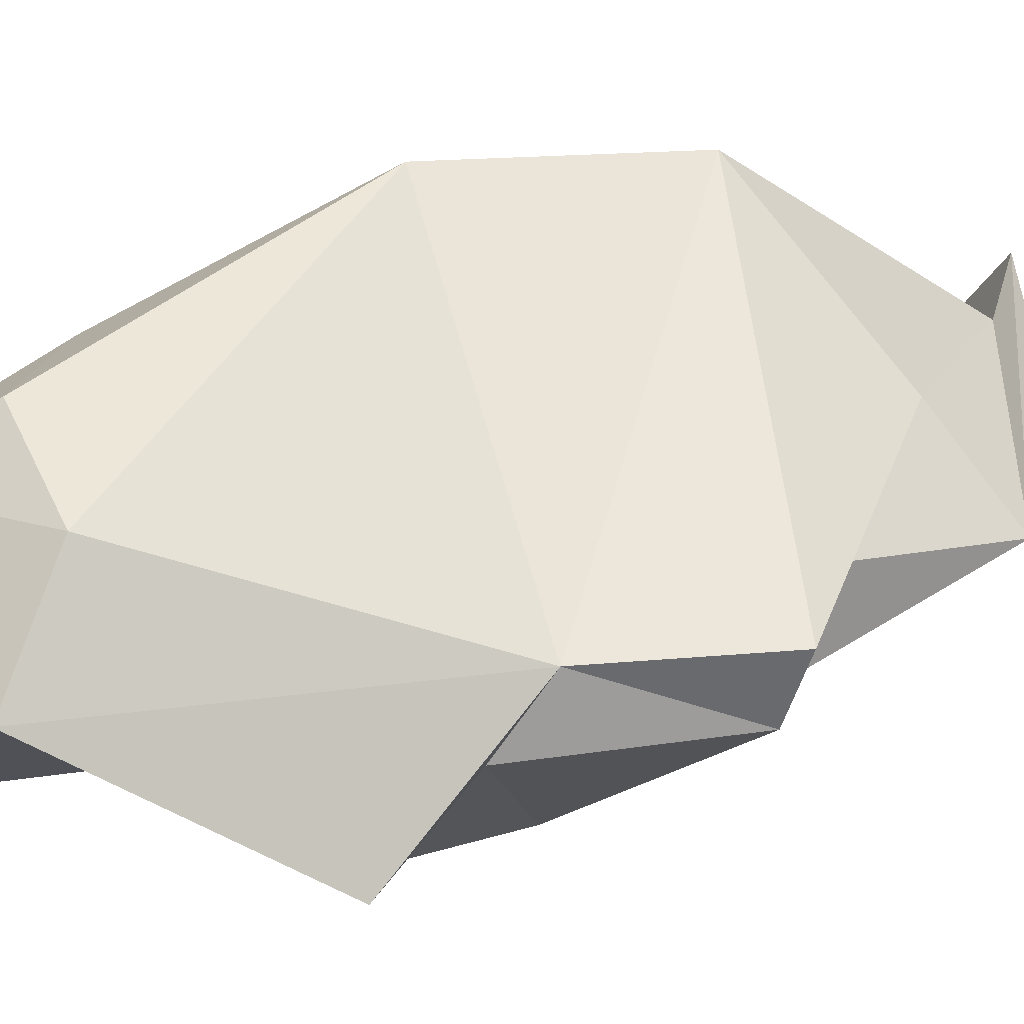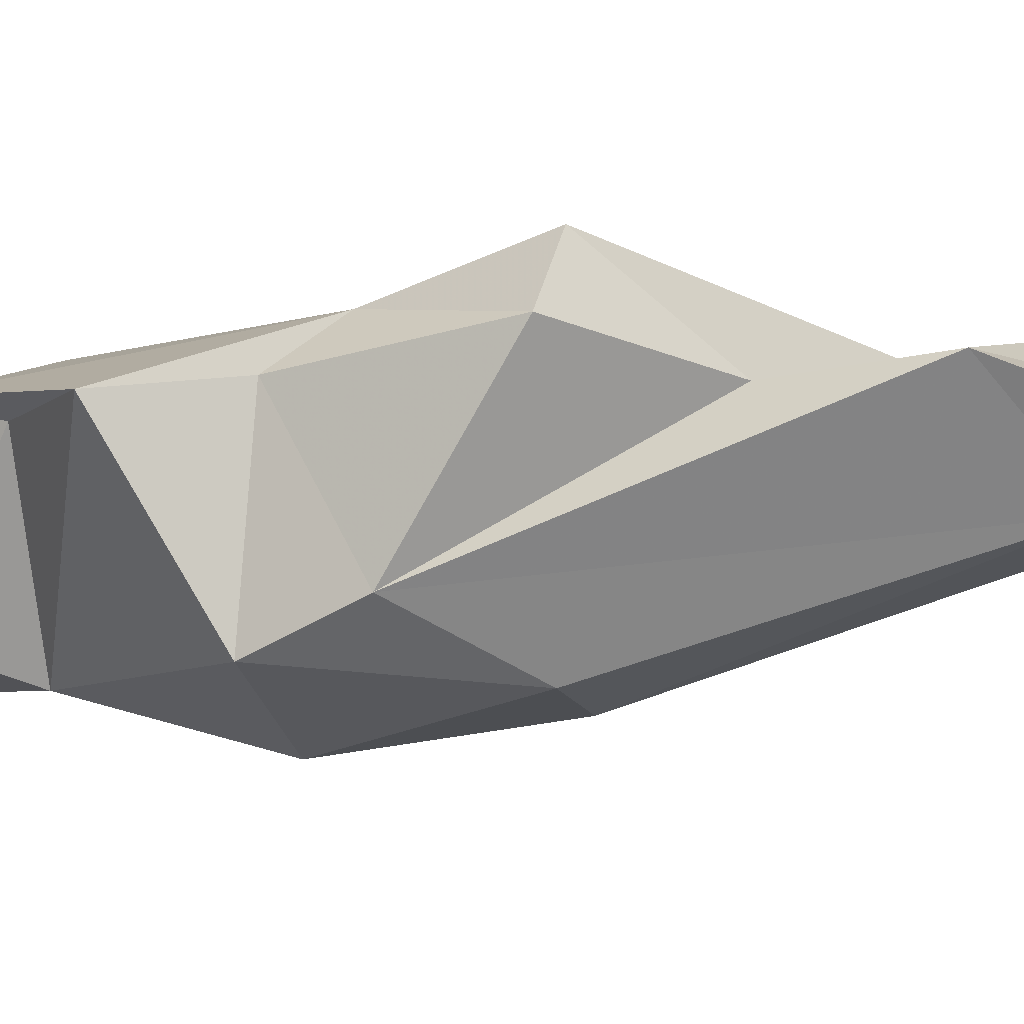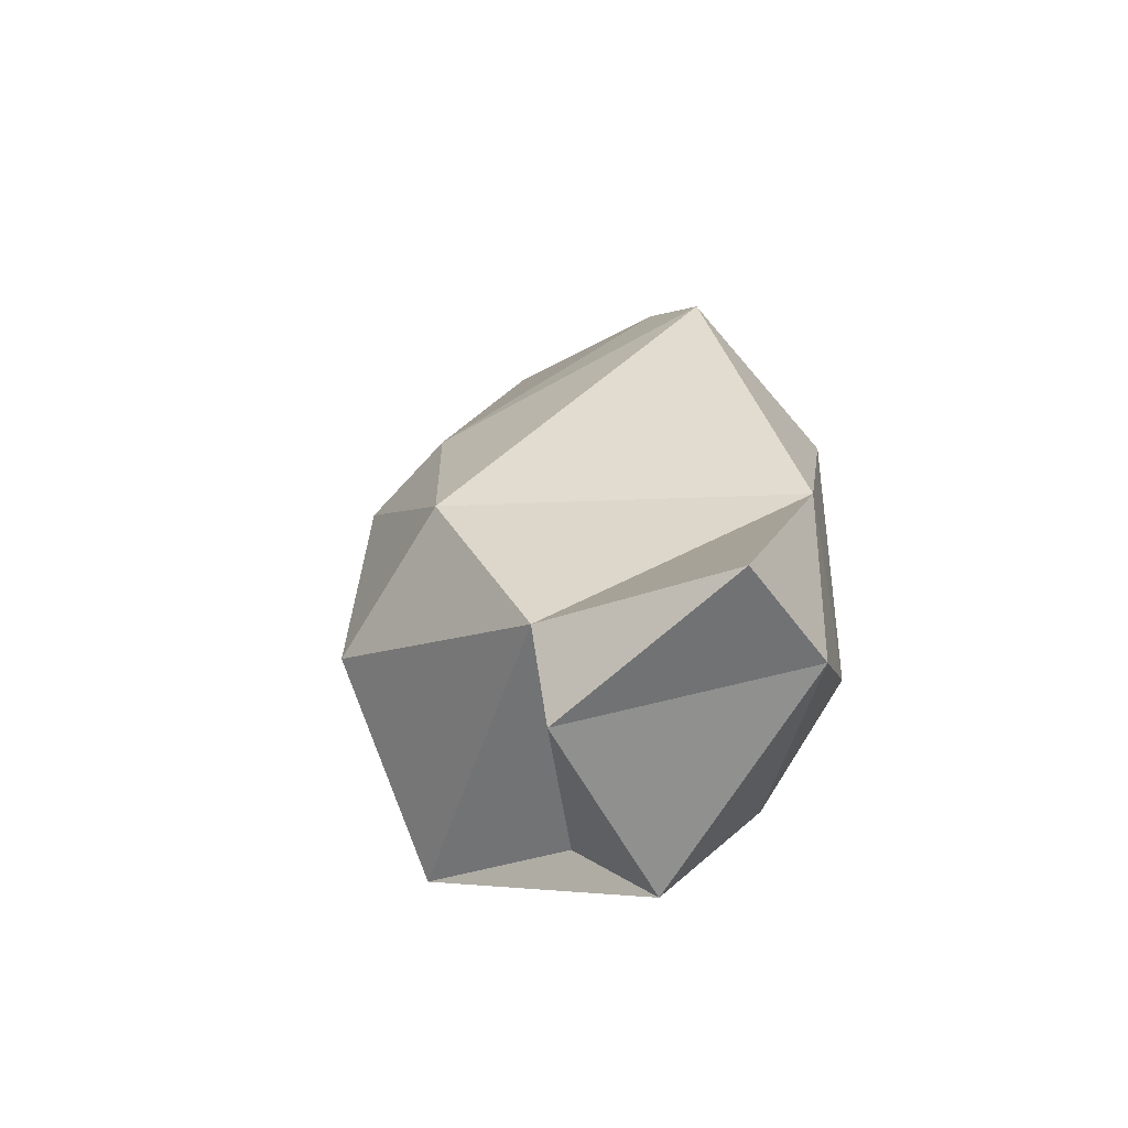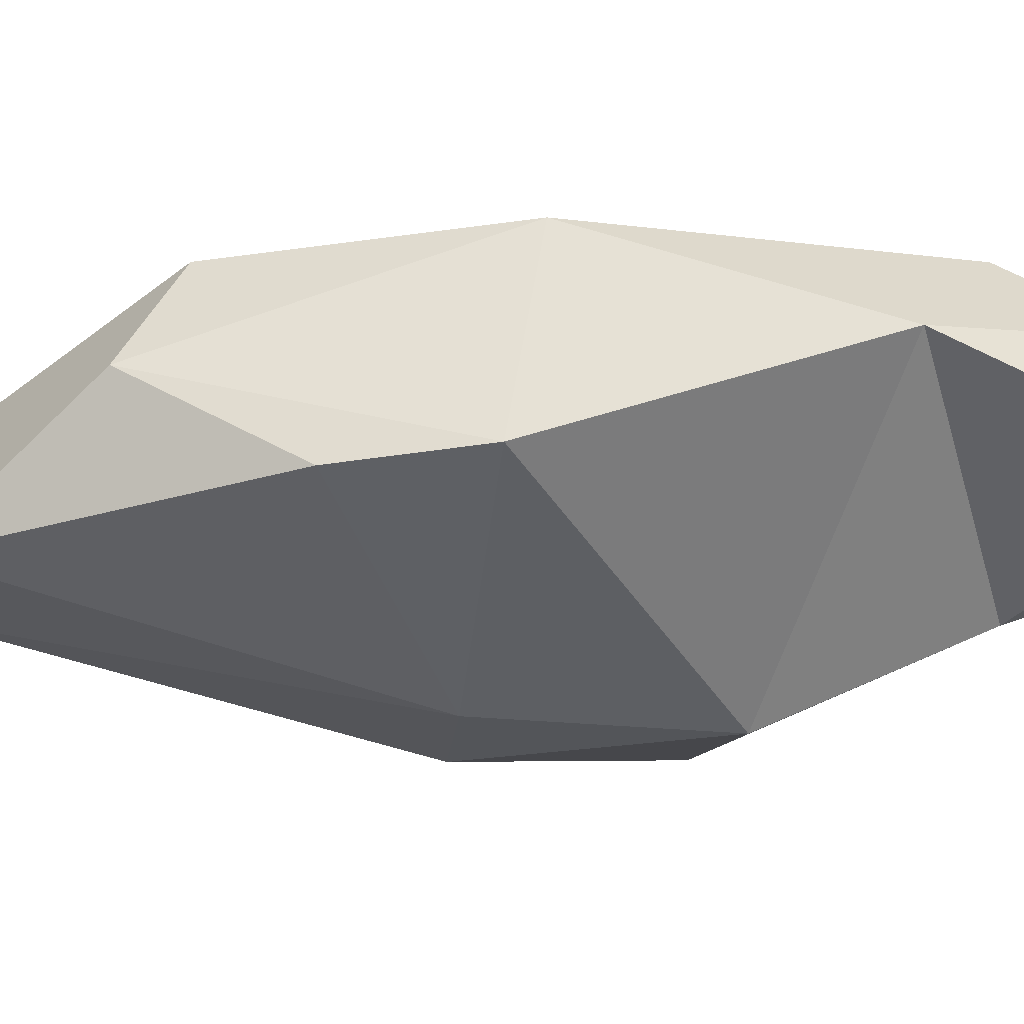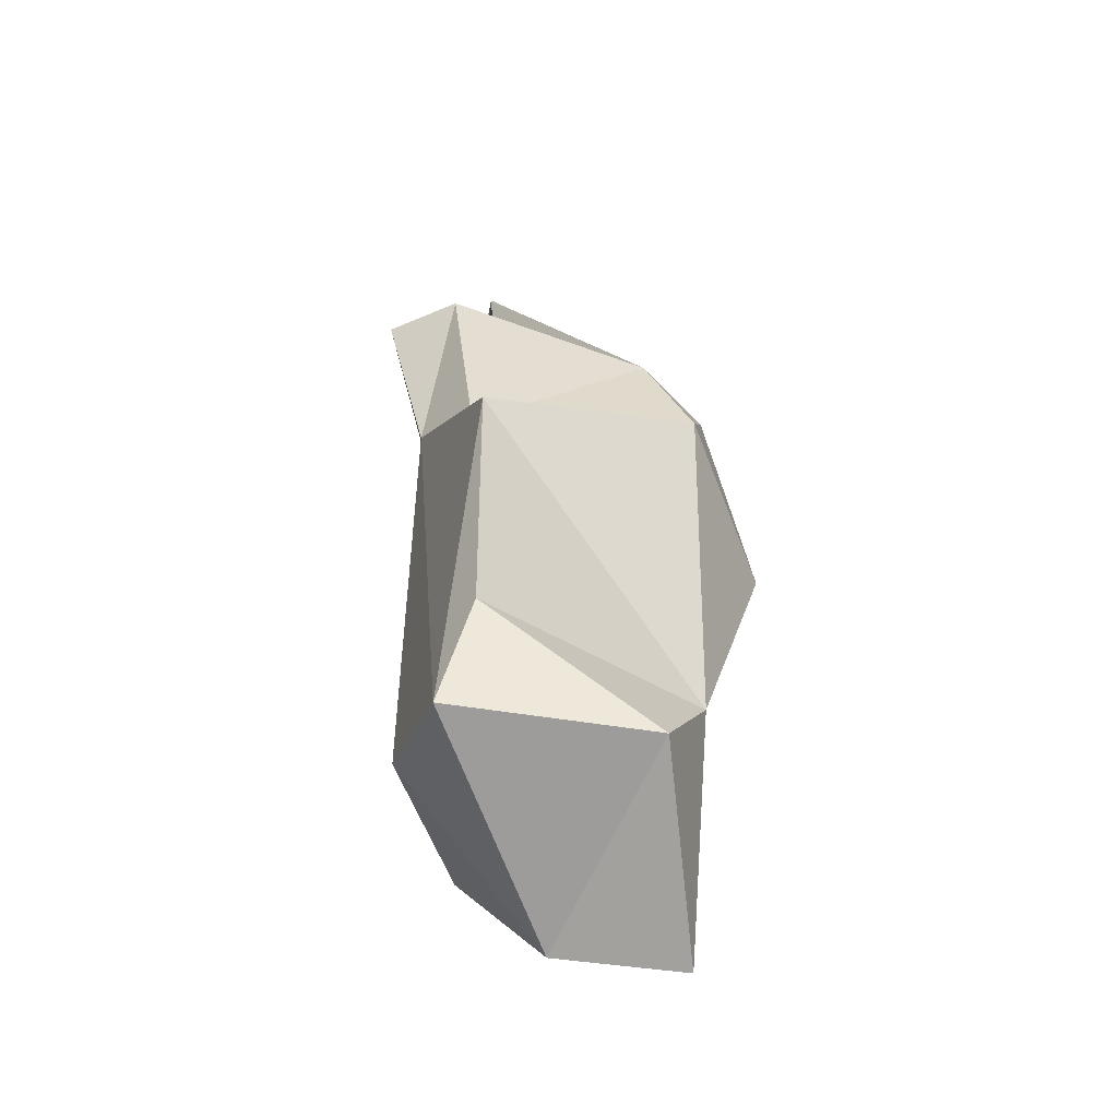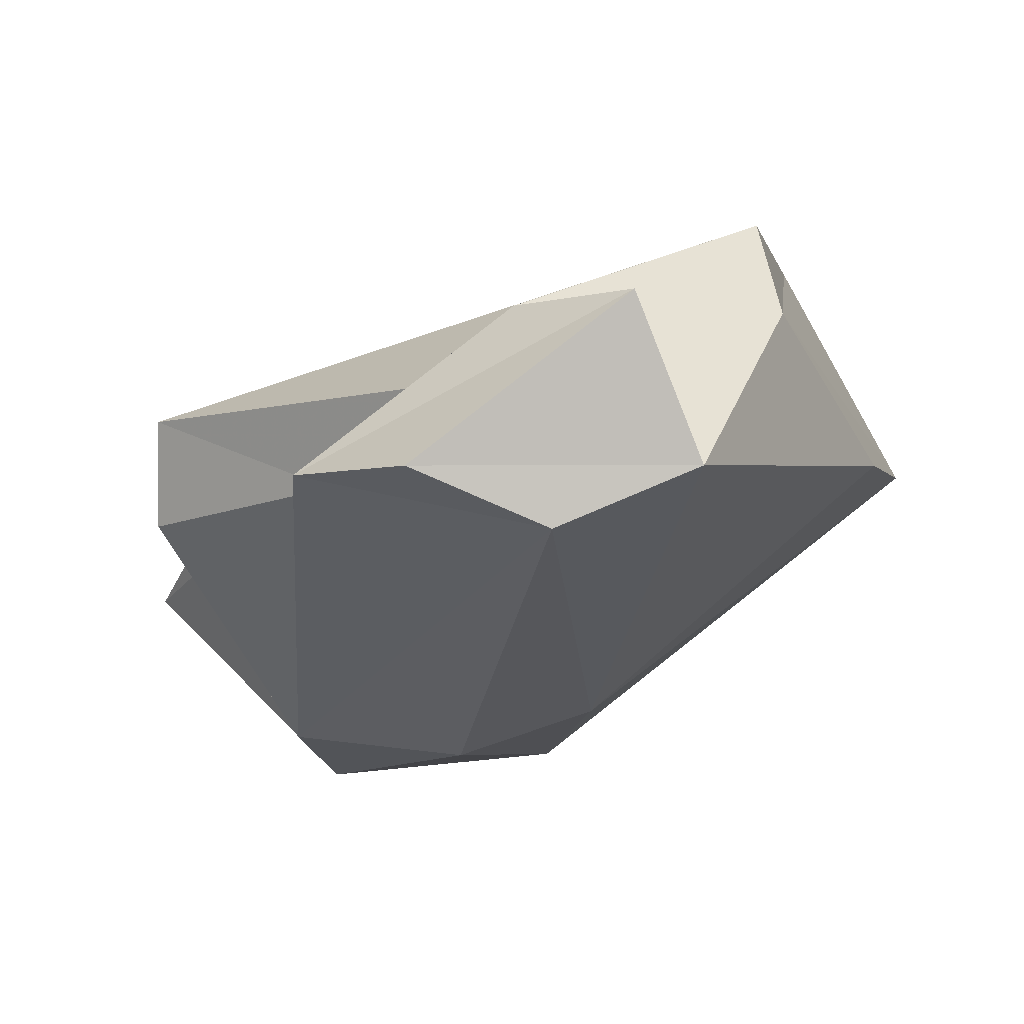
<metadata>
{"format":"obj","ext":"obj","renderer":"f3d","projection":"perspective","resolution":1024,"background":"white","views":[{"elev":43.1,"azim":-129.4,"up":"+Y"},{"elev":-35.3,"azim":-88.2,"up":"+Y"},{"elev":-62.0,"azim":64.1,"up":"+Z"},{"elev":-5.4,"azim":66.8,"up":"+Y"},{"elev":-78.5,"azim":-62.1,"up":"+Z"},{"elev":-9.8,"azim":-17.1,"up":"+Y"}]}
</metadata>
<code>
v 144.4 294.7 106.3
v 144.2 297.4 107.2
v 145.7 294.2 117.5
v 147.9 294.9 112
v 147.9 295.5 98.8
v 150.1 296.9 117.1
v 147.5 293.9 121.1
v 149.4 289.4 102
v 146.9 294.3 94.1
v 151.5 288.7 98.14
v 153 288.6 106.7
v 152.2 297.3 91.14
v 150.9 292.5 121.5
v 152.4 297.9 123.1
v 150.3 298 120.2
v 154.2 294 122.5
v 159 292.6 91.68
v 158.2 301.7 116.1
v 156.5 289.8 107.7
v 147.9 297.7 101.3
v 155.9 302.5 91.74
v 153.8 299.6 87.82
v 162.3 296 114
v 157.8 289.4 99.37
v 158 298.9 118.2
v 164.7 300.3 97.54
v 160.9 302.9 93.03
v 164.9 296.5 109.9
v 165.5 296.6 88.03
v 162.5 302.8 107.7
v 158.1 293.6 87.7
v 163.2 300.6 88.92
g foo
f 13 16 7
f 16 14 7
f 16 15 14
f 15 3 14
f 14 3 7
f 25 15 16
f 23 25 16
f 15 6 3
f 13 7 3
f 18 15 25
f 18 6 15
f 19 23 16
f 13 19 16
f 4 3 6
f 8 13 3
f 8 3 4
f 30 25 28
f 18 25 30
f 28 25 23
f 19 28 23
f 2 6 18
f 11 19 13
f 6 2 4
f 11 13 8
f 1 4 2
f 1 8 4
f 20 2 18
f 30 20 18
f 10 11 8
f 20 1 2
f 28 26 30
f 19 24 28
f 30 21 20
f 24 19 11
f 11 10 24
f 5 1 20
f 1 5 8
f 5 10 8
f 30 26 27
f 27 21 30
f 28 24 26
f 17 26 24
f 21 22 20
f 22 9 20
f 10 17 24
f 5 20 9
f 9 17 10
f 9 10 5
f 27 26 32
f 32 26 29
f 17 29 26
f 12 9 22
f 9 12 17
f 27 32 21
f 22 21 32
f 17 31 29
f 31 17 12
f 31 12 22
f 31 32 29
f 22 32 31
g

</code>
